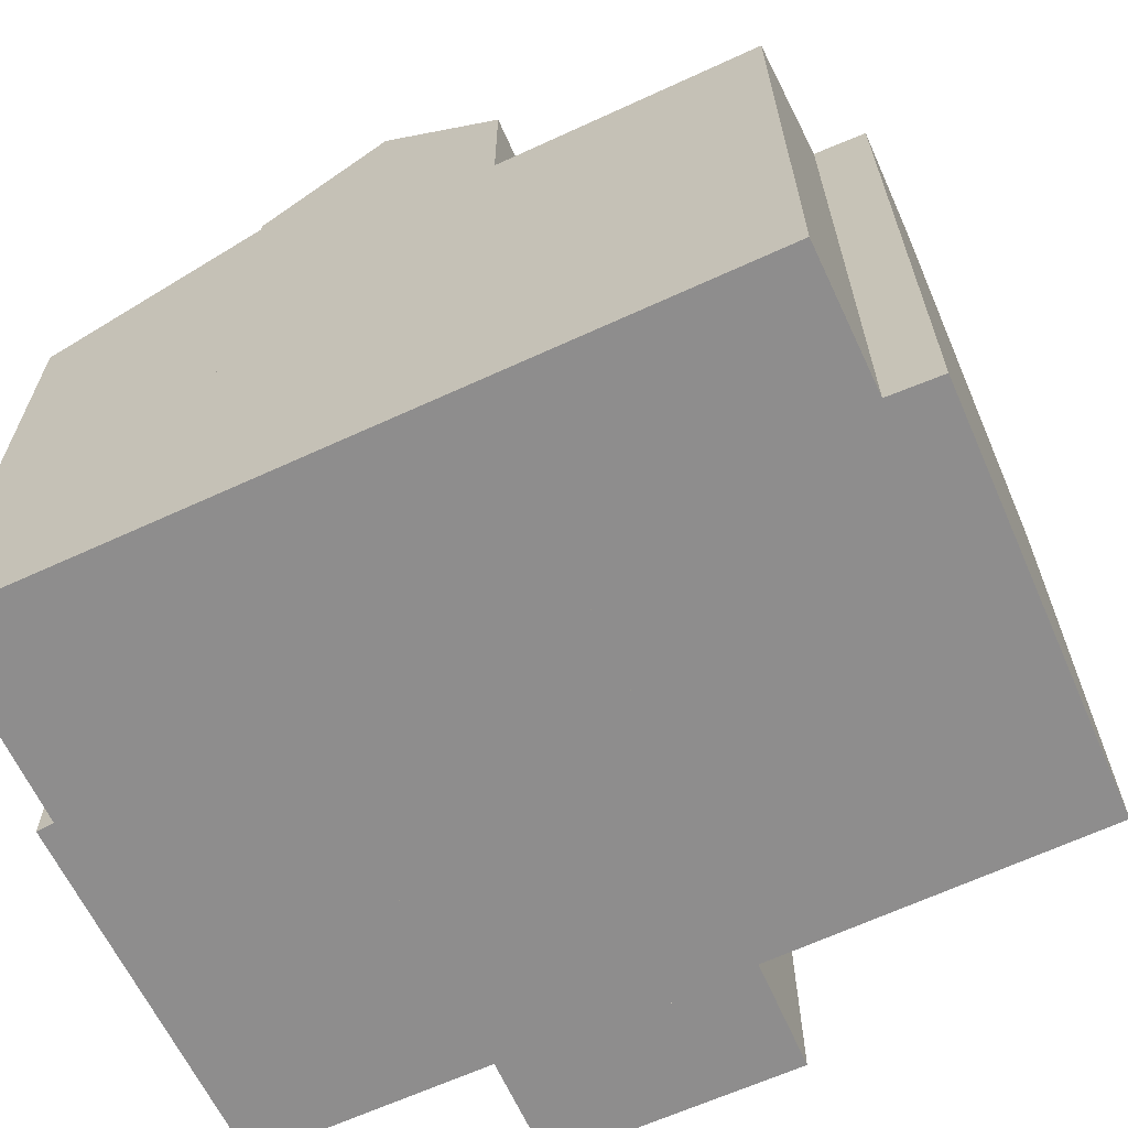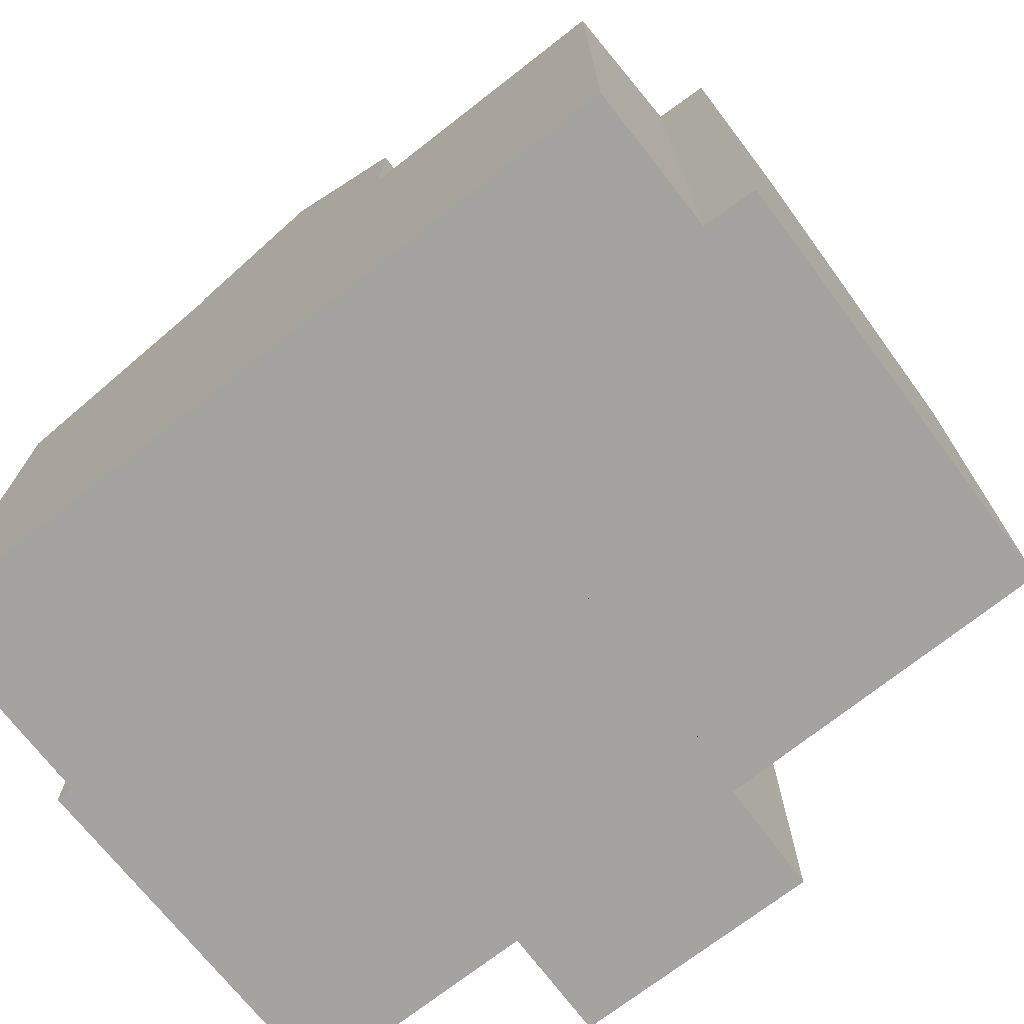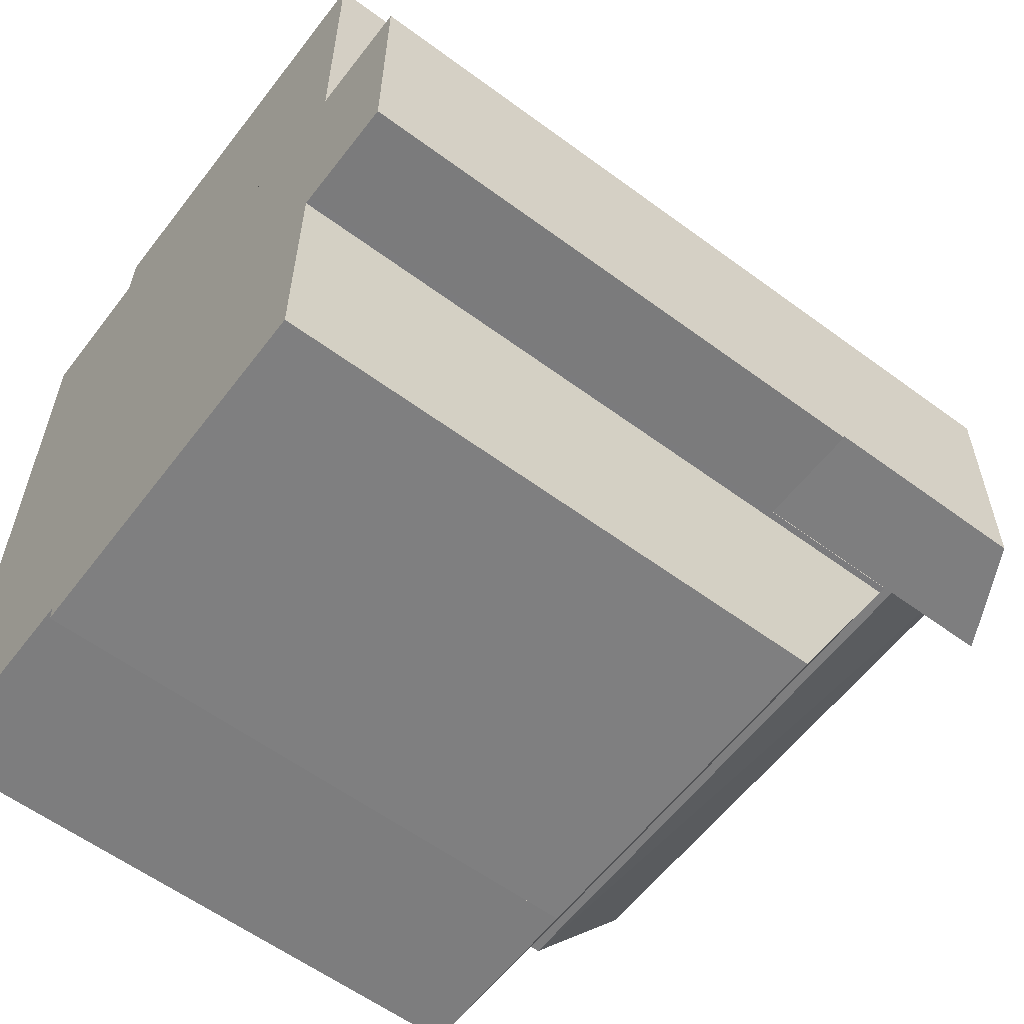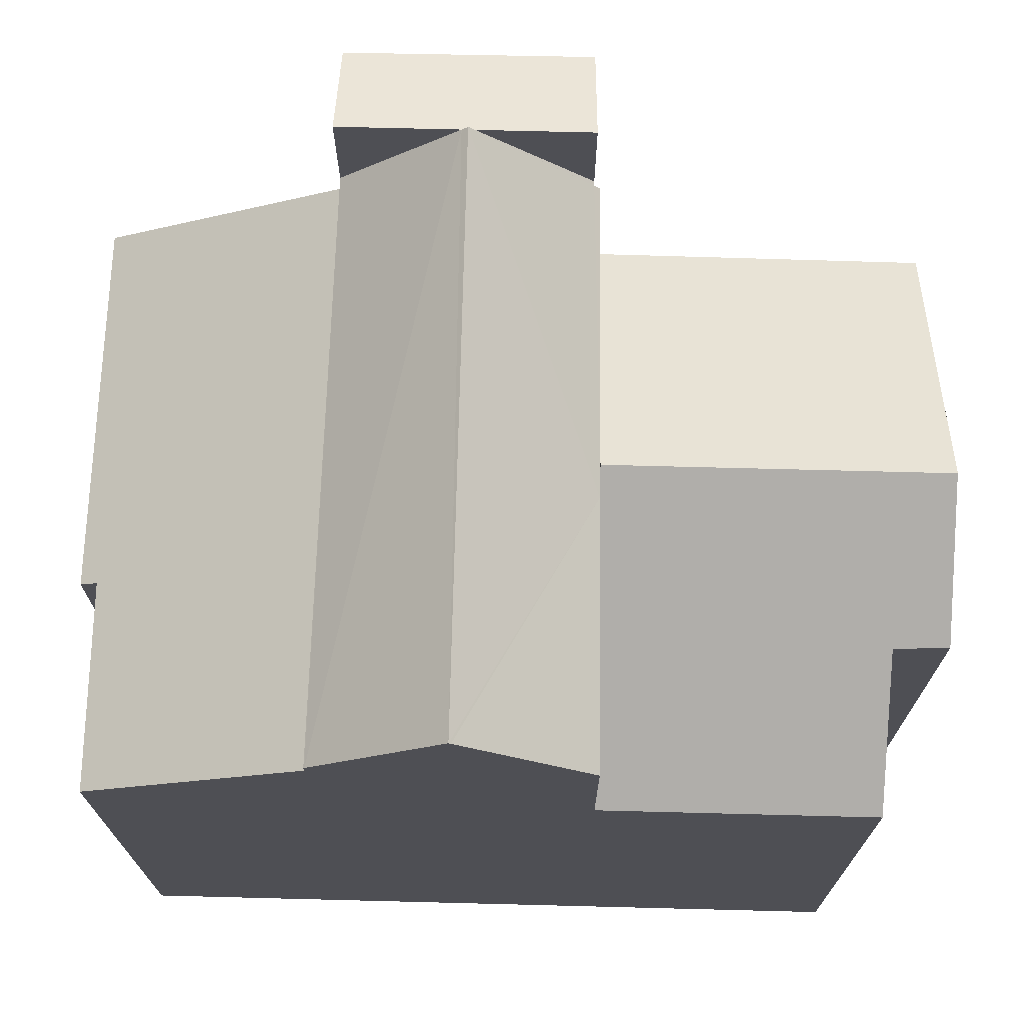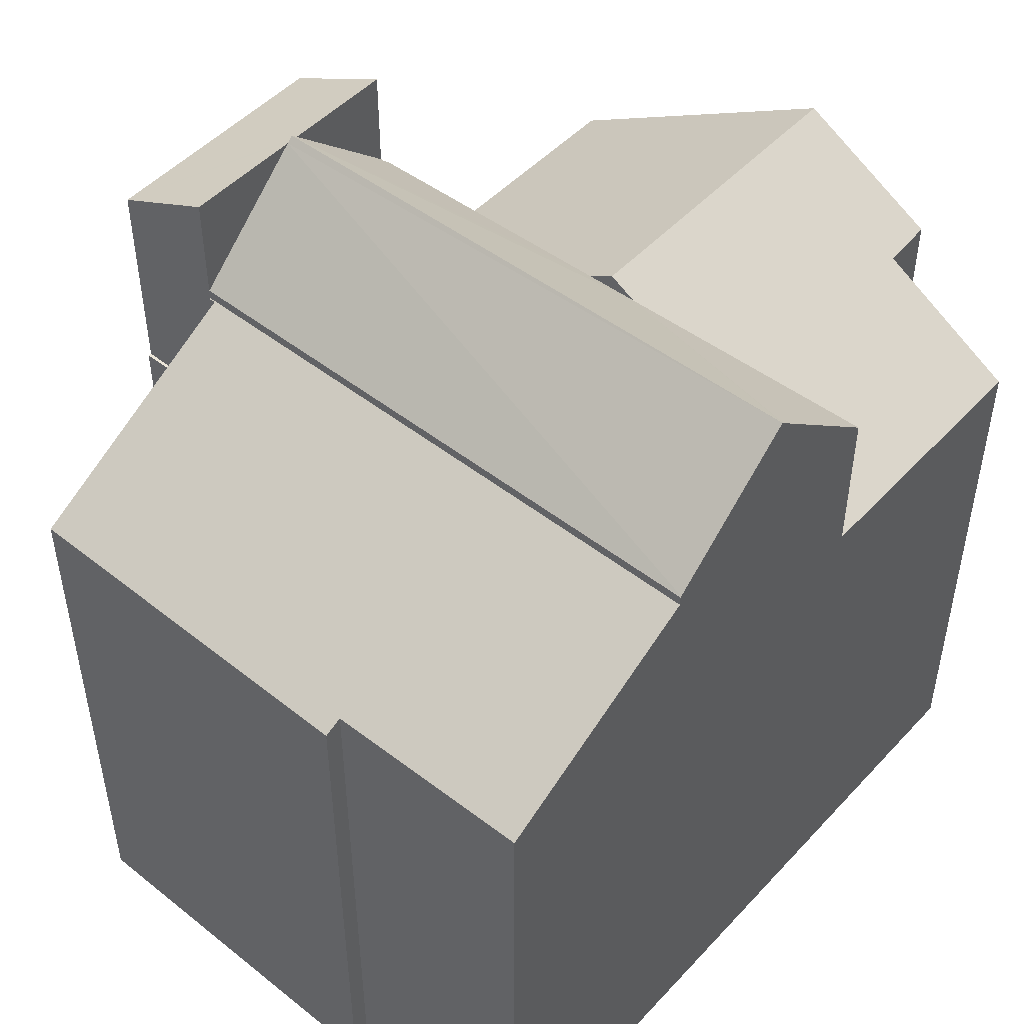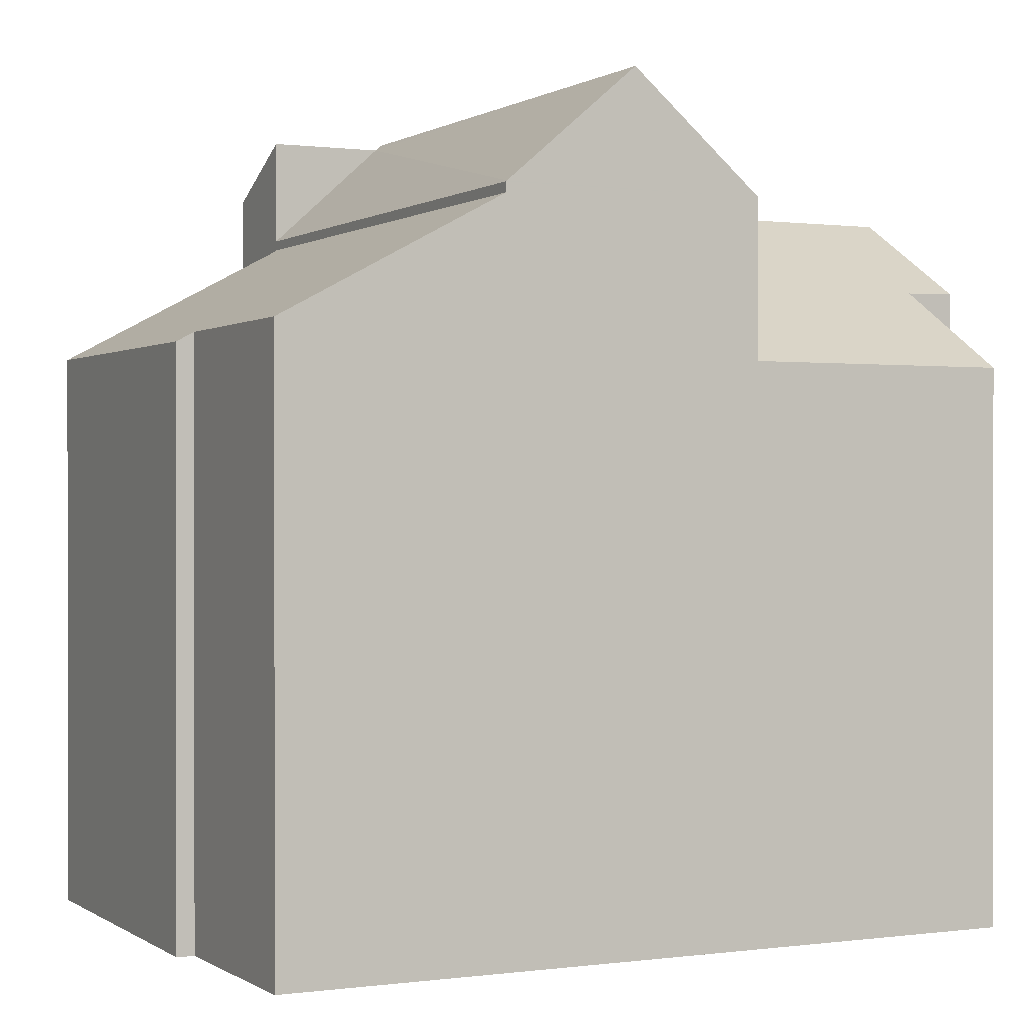
<metadata>
{"format":"obj","ext":"obj","renderer":"f3d","projection":"perspective","resolution":1024,"background":"white","views":[{"elev":-64.7,"azim":-65.0,"up":"+Y"},{"elev":-72.8,"azim":-52.0,"up":"+Y"},{"elev":-59.2,"azim":52.8,"up":"+Z"},{"elev":71.7,"azim":-88.4,"up":"+Y"},{"elev":48.8,"azim":-139.3,"up":"+Y"},{"elev":0.3,"azim":-116.4,"up":"+Y"}]}
</metadata>
<code>
v  6.696 16.73 11.12
v  3.398 14.78 18.81
v  6.715 16.73 18.73
v  3.347 14.75 17.57
v  0.043 12.81 17.56
v  0.028 12.81 11.23
v  6.079 16.37 11.13
v  13.36 12.81 11.01
v  13.32 12.85 18.58
v  7.313 16.37 11.11
v  3.347 -1.076e-15 17.57
v  0.043 -1.075e-15 17.56
v  3.398 -1.152e-15 18.81
v  13.32 -1.138e-15 18.58
v  6.715 -1.147e-15 18.73
v  0.028 -6.876e-16 11.23
v  13.36 -6.744e-16 11.01
v  7.313 -6.804e-16 11.11
v  6.696 -6.81e-16 11.12
v  6.079 -6.816e-16 11.13
v  13.45 12.75 5.182
v  15.9 12.75 5.224
v  15.9 12.75 5.144
v  13.45 12.75 5.206
v  13.45 -3.173e-16 5.182
v  13.45 -3.188e-16 5.206
v  15.9 -3.199e-16 5.224
v  15.9 -3.15e-16 5.144
v  0.001 13.64 0.422
v  4.749 13.39 -0.013
v  0 13.41 8.214e-16
v  0.013 16.14 5.107
v  13.29 16.13 5.184
v  13.45 16.14 5.206
v  13.27 13.2 -0.304
v  13.45 16.13 5.182
v  4.772 13.18 -0.414
v  0.013 -3.127e-16 5.107
v  0.001 -2.584e-17 0.422
v  0 0 0
v  4.749 7.96e-19 -0.013
v  4.772 2.535e-17 -0.414
v  13.29 -3.174e-16 5.184
v  13.27 1.861e-17 -0.304
v  0.02 18.98 8.169
v  13.46 18.98 8.108
v  13.46 18.86 7.965
v  0.013 16.39 5.128
v  13.45 16.37 5.206
v  0.013 16.37 5.107
v  0.02 18.94 8.217
v  0.028 16.37 11.23
v  6.696 16.37 11.12
v  13.36 16.49 10.88
v  13.36 16.37 11.01
v  13.46 18.86 8.252
v  13.46 16.49 10.88
v  13.46 -6.66e-16 10.88
v  13.36 -6.661e-16 10.88
v  13.46 -4.877e-16 7.965
v  13.46 -5.053e-16 8.252
v  13.46 -4.965e-16 8.108
v  0.013 -3.14e-16 5.128
v  0.02 -5.002e-16 8.169
v  0.02 -5.031e-16 8.217
v  15.9 17.63 5.224
v  13.45 18.85 5.206
v  13.46 18.86 8.108
v  15.95 17.62 10.82
v  13.46 18.86 10.88
v  15.95 -6.625e-16 10.82
g defaultobject
f 1 2 3
f 2 1 4
f 4 1 5
f 5 1 6
f 6 1 7
f 8 3 9
f 3 8 10
f 3 10 1
f 5 11 4
f 11 5 12
f 2 9 3
f 9 2 13
f 9 13 14
f 14 13 15
f 4 13 2
f 13 4 11
f 16 5 6
f 5 16 12
f 14 8 9
f 8 14 17
f 10 7 1
f 7 10 8
f 7 8 17
f 7 17 6
f 6 17 16
f 16 17 18
f 16 18 19
f 16 19 20
f 16 11 12
f 11 16 15
f 15 16 14
f 14 16 17
f 17 16 18
f 18 16 20
f 18 20 19
f 15 13 11
f 21 22 23
f 22 21 24
f 25 24 21
f 24 25 26
f 26 22 24
f 22 26 27
f 27 23 22
f 23 27 28
f 28 21 23
f 21 28 25
f 25 27 26
f 27 25 28
f 29 30 31
f 30 29 32
f 30 32 33
f 33 32 34
f 30 33 35
f 33 34 36
f 35 37 30
f 29 38 32
f 38 29 31
f 38 31 39
f 39 31 40
f 37 41 30
f 41 37 42
f 38 34 32
f 34 38 26
f 26 36 34
f 36 26 25
f 43 35 33
f 35 43 44
f 36 43 33
f 43 36 25
f 44 37 35
f 37 44 42
f 30 40 31
f 40 30 41
f 44 43 42
f 38 43 26
f 43 38 39
f 43 39 40
f 43 40 41
f 43 41 42
f 26 43 25
f 45 46 47
f 48 47 49
f 45 47 48
f 49 50 48
f 7 51 52
f 51 7 45
f 45 7 46
f 46 7 53
f 46 53 10
f 46 10 54
f 54 10 55
f 46 54 56
f 56 54 57
f 10 17 55
f 17 10 53
f 17 53 7
f 17 7 52
f 17 52 20
f 20 52 16
f 17 20 19
f 17 19 18
f 54 58 57
f 58 54 59
f 55 59 54
f 59 55 17
f 56 47 46
f 47 56 57
f 47 57 49
f 49 57 58
f 49 58 26
f 26 58 60
f 60 58 61
f 60 61 62
f 26 50 49
f 50 26 38
f 48 51 45
f 51 48 52
f 52 48 50
f 52 50 38
f 52 38 16
f 16 38 63
f 16 63 64
f 16 64 65
f 60 38 26
f 38 60 61
f 38 61 58
f 38 58 59
f 38 59 17
f 38 17 18
f 38 18 19
f 38 19 20
f 38 20 16
f 38 16 63
f 63 16 64
f 64 16 65
f 47 66 67
f 66 47 68
f 66 68 56
f 66 56 69
f 69 56 70
f 26 47 67
f 47 26 68
f 68 26 56
f 56 26 70
f 70 26 58
f 58 26 60
f 58 60 61
f 61 60 62
f 58 69 70
f 69 58 71
f 69 27 66
f 27 69 71
f 66 26 67
f 26 66 27
f 61 71 58
f 71 61 27
f 27 61 62
f 27 62 60
f 27 60 26

</code>
